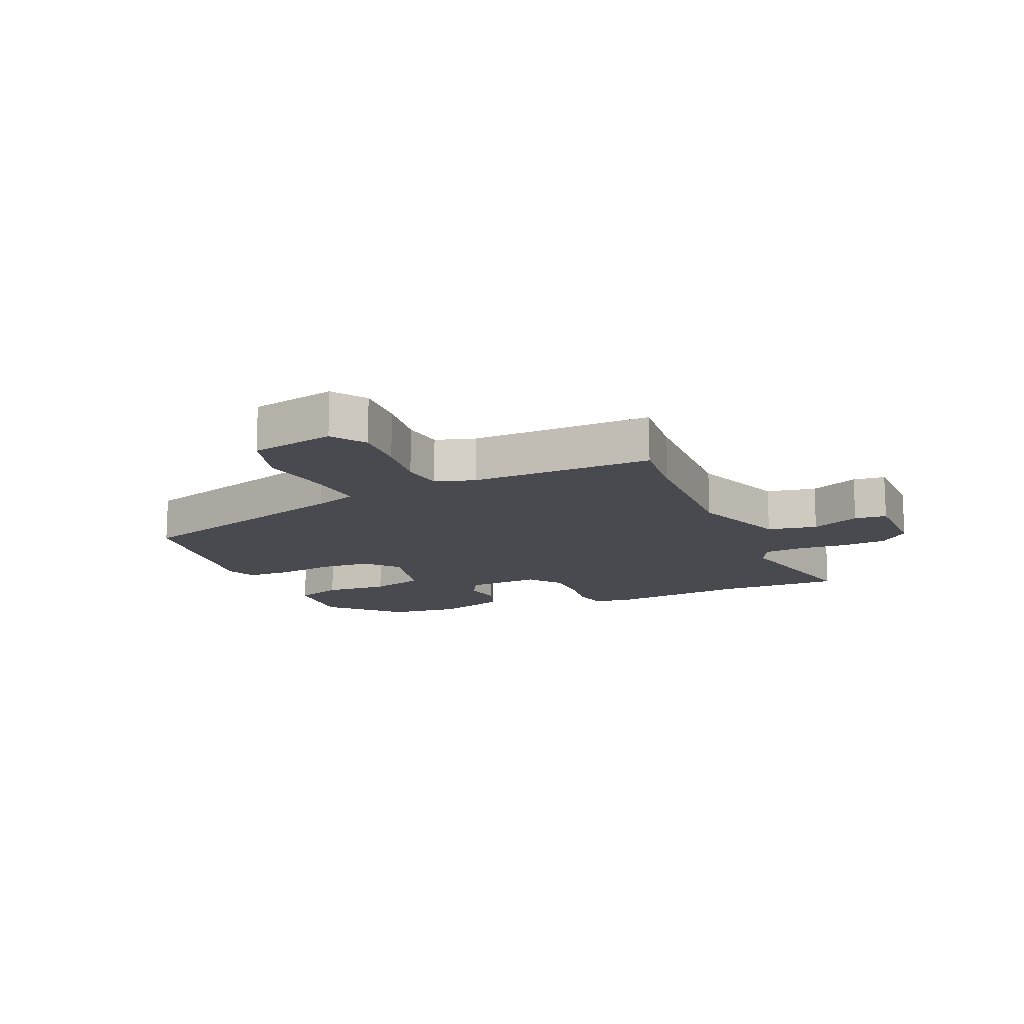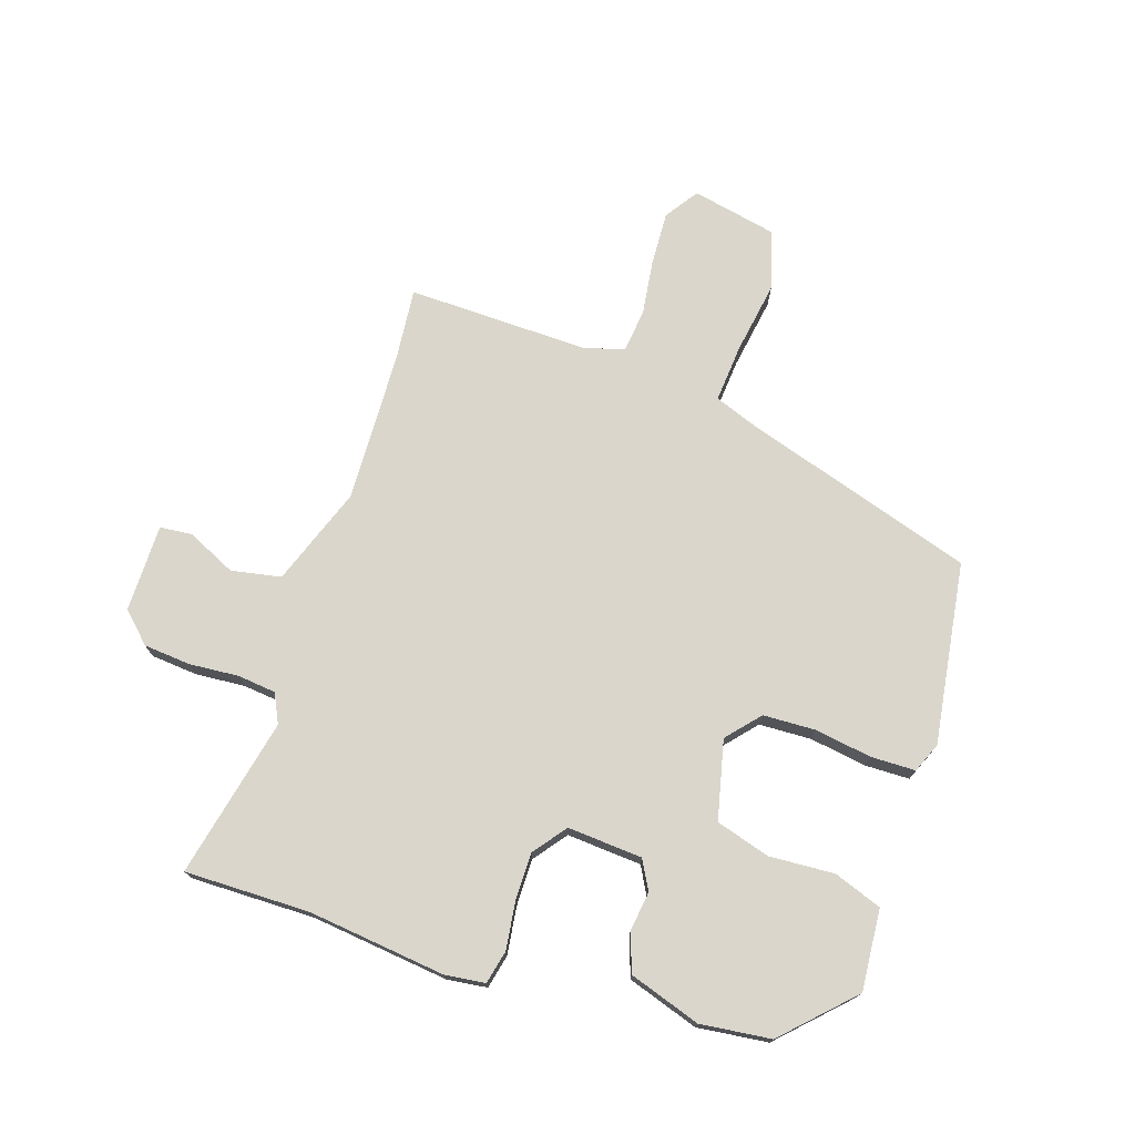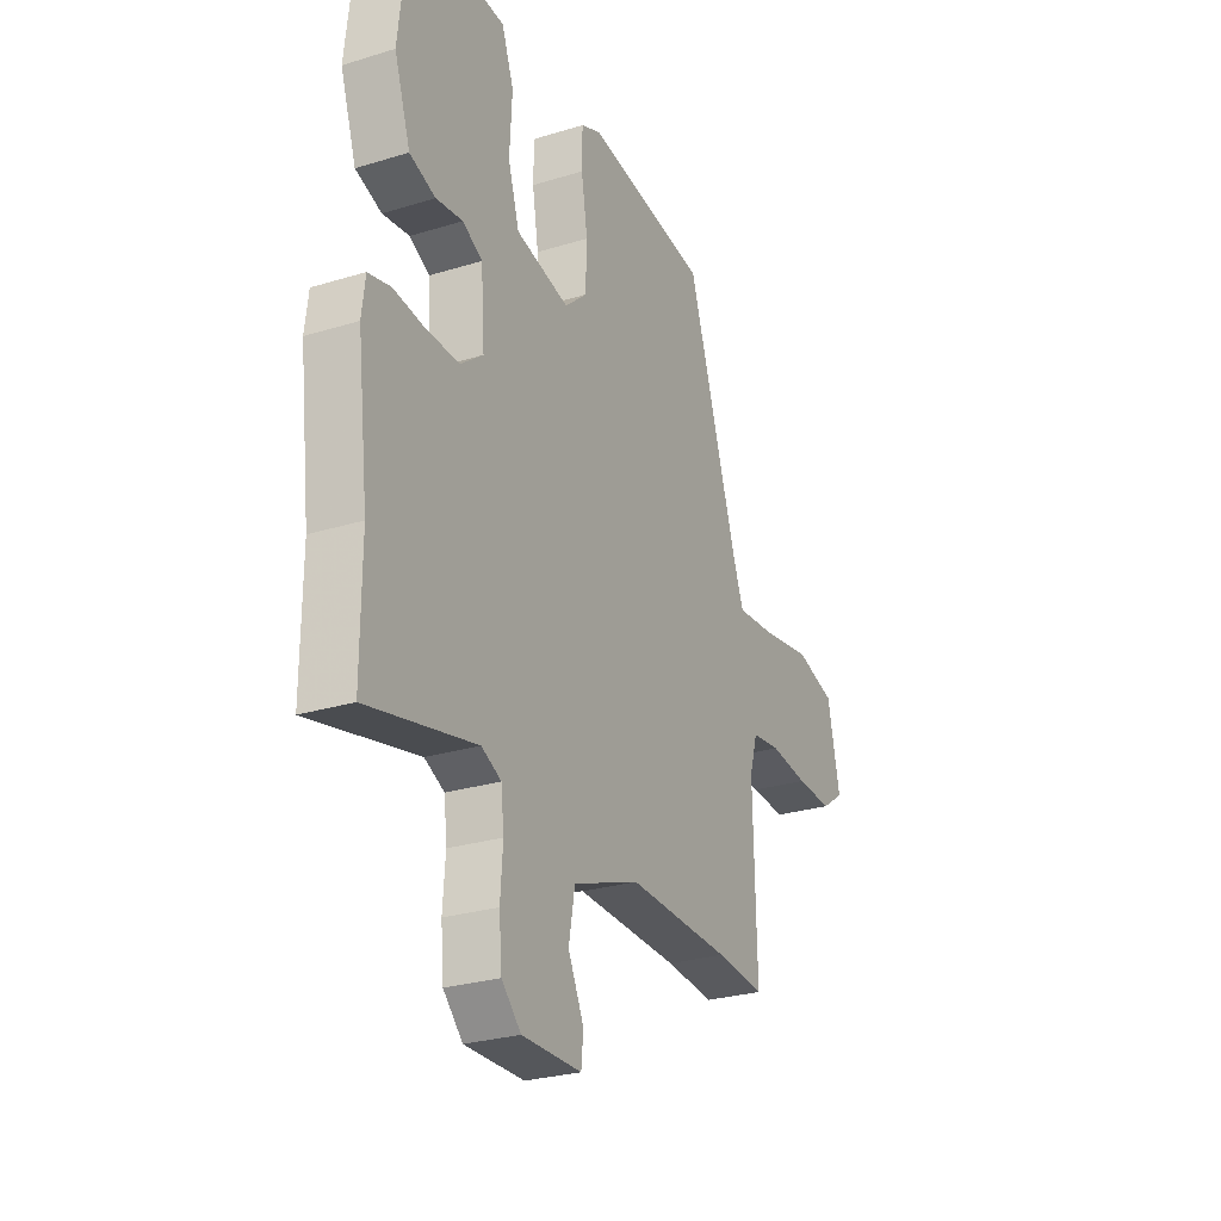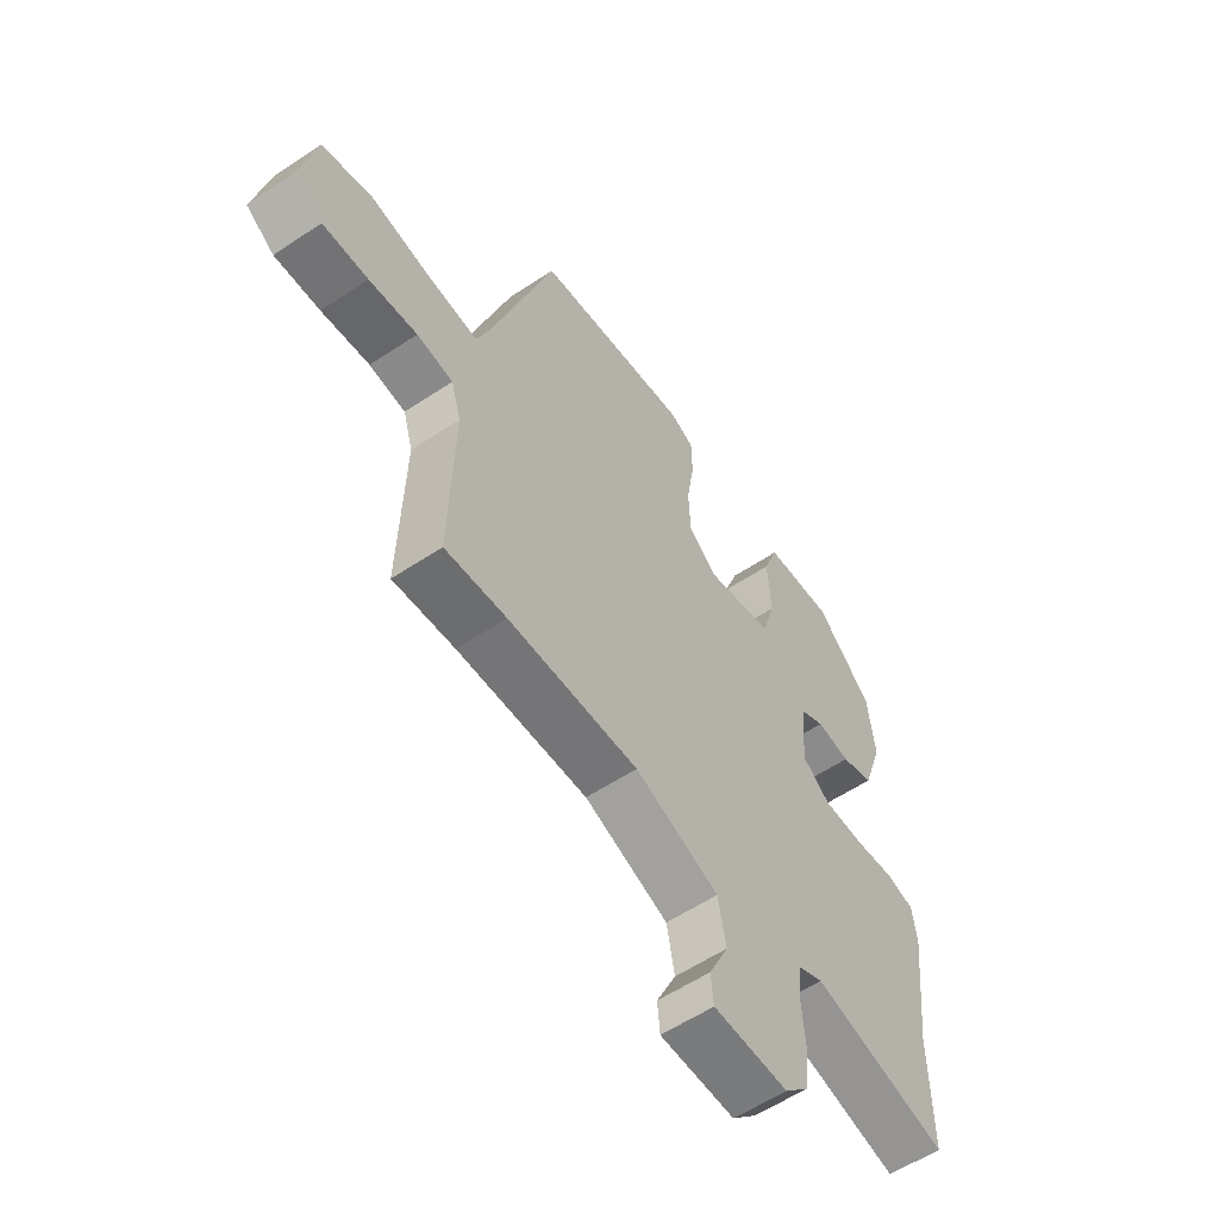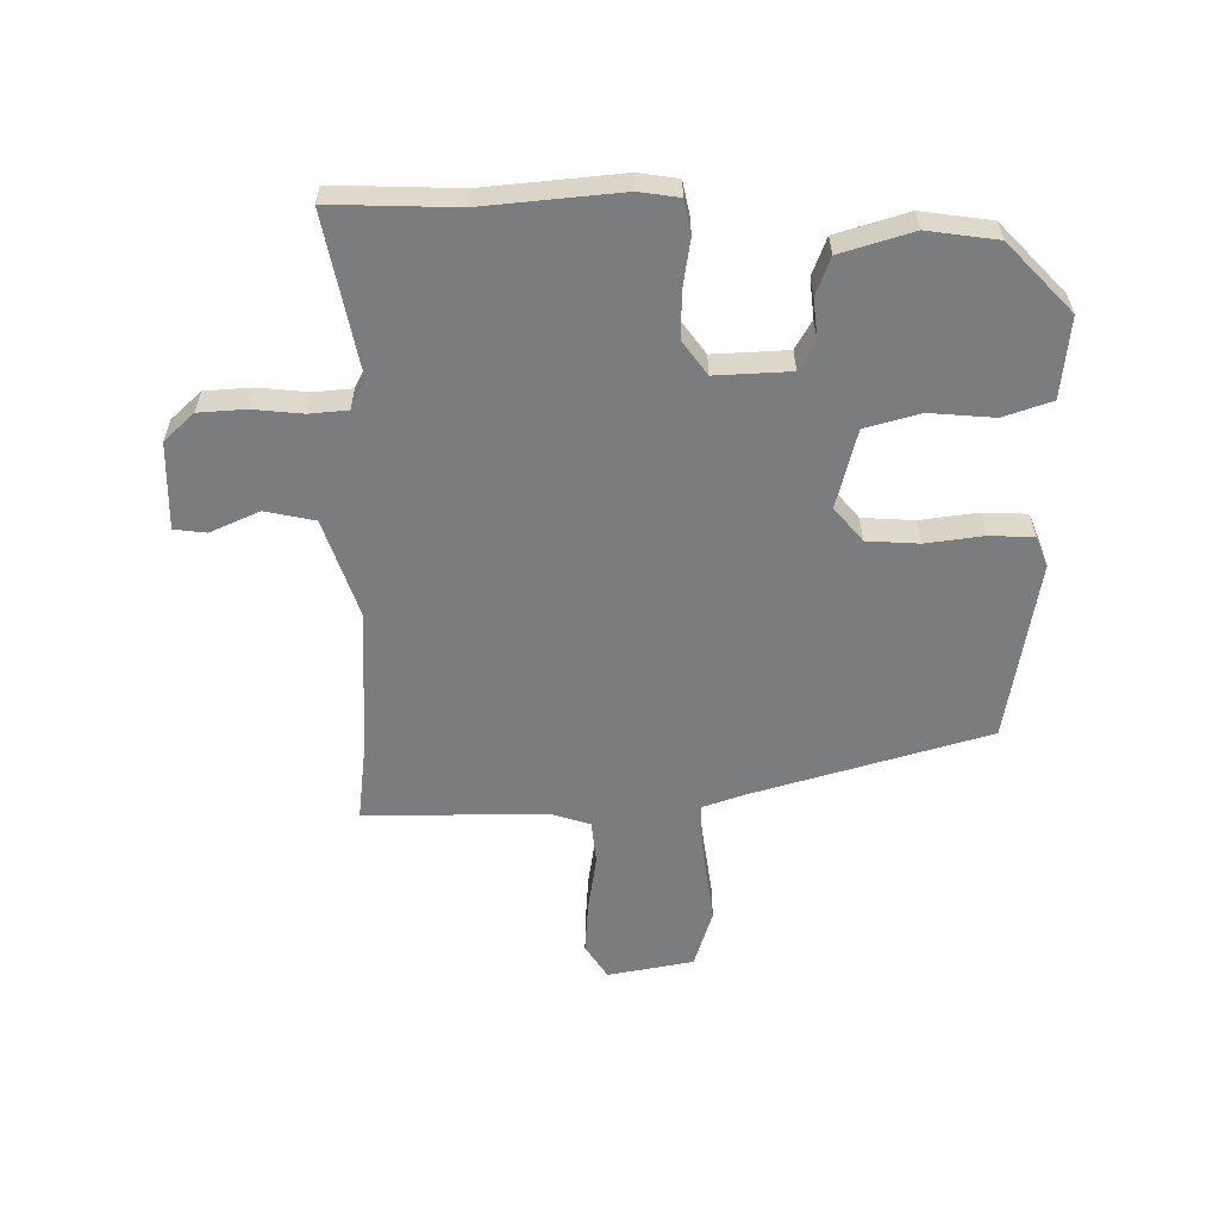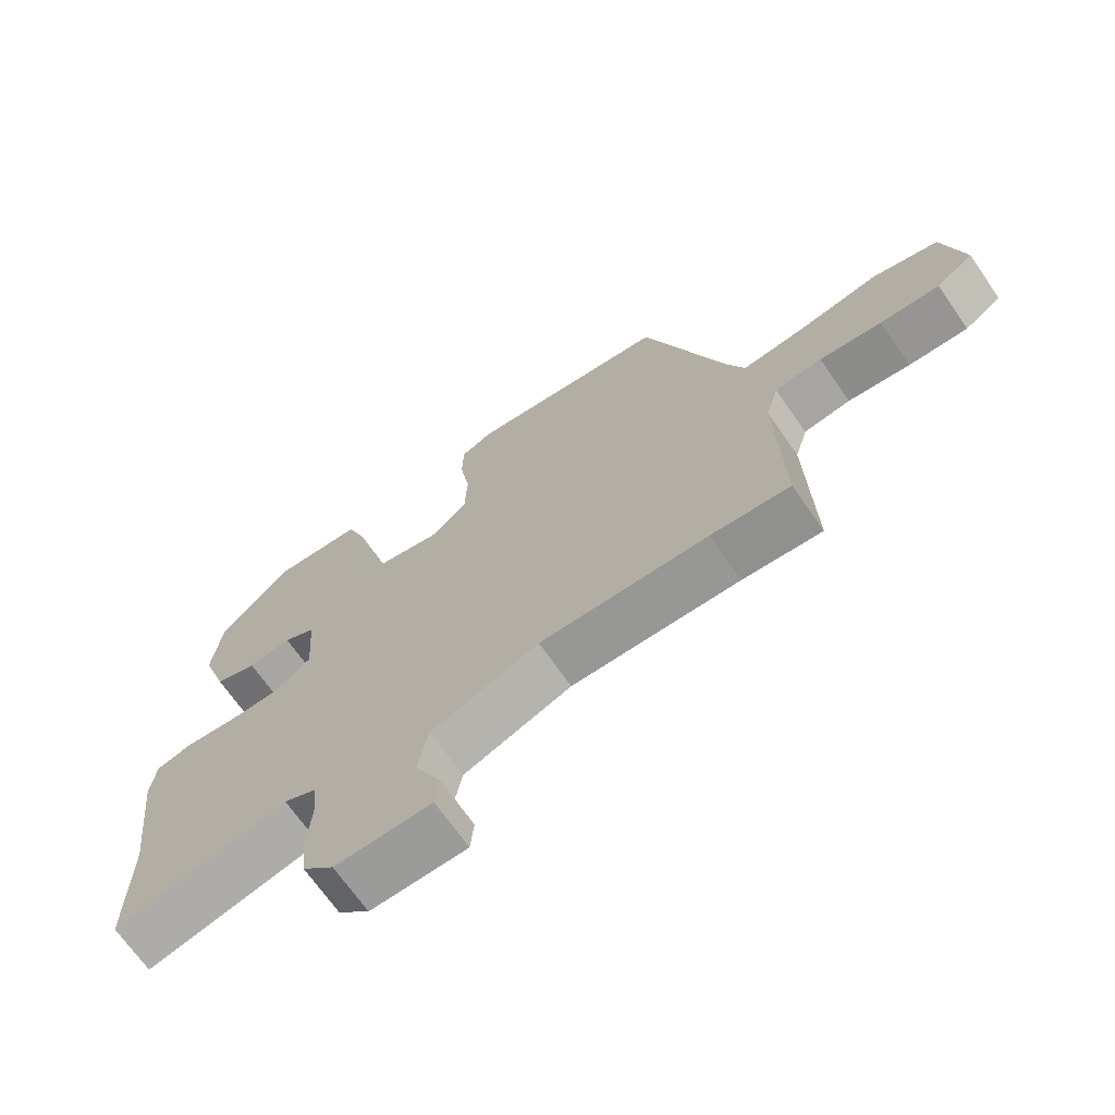
<metadata>
{"format":"obj","ext":"obj","renderer":"f3d","projection":"perspective","resolution":1024,"background":"white","views":[{"elev":-13.6,"azim":112.9,"up":"+Y"},{"elev":73.9,"azim":-72.1,"up":"+Y"},{"elev":-26.9,"azim":-64.4,"up":"+Z"},{"elev":-58.0,"azim":124.6,"up":"+Z"},{"elev":-58.6,"azim":-91.0,"up":"+Y"},{"elev":-69.3,"azim":34.9,"up":"+Z"}]}
</metadata>
<code>
v 0.522 0.07 -0.502
v 0.404 0.07 -0.491
v 0.153 0.07 -0.483
v -0.009 0.07 -0.543
v -0.024 0.07 -0.625
v 0.014 0.07 -0.705
v 0.009 0.07 -0.758
v -0.135 0.07 -0.759
v -0.182 0.07 -0.711
v -0.189 0.07 -0.634
v -0.183 0.07 -0.552
v -0.19 0.07 -0.489
v -0.238 0.07 -0.466
v -0.5 0.07 -0.525
v -0.499 0.07 -0.319
v -0.526 0.07 -0.093
v -0.518 0.07 -0.027
v -0.463 0.07 -0.014
v -0.385 0.07 -0.024
v -0.307 0.07 -0.024
v -0.253 0.07 0.018
v -0.262 0.07 0.141
v -0.31 0.07 0.167
v -0.375 0.07 0.158
v -0.438 0.07 0.18
v -0.477 0.07 0.297
v -0.464 0.07 0.413
v -0.356 0.07 0.522
v -0.223 0.07 0.512
v -0.194 0.07 0.433
v -0.2 0.07 0.326
v -0.173 0.07 0.237
v -0.043 0.07 0.207
v 0.011 0.07 0.255
v 0.014 0.07 0.341
v -0.001 0.07 0.435
v 0 0.07 0.508
v 0.049 0.07 0.529
v 0.348 0.07 0.487
v 0.471 0.07 0.103
v 0.497 0.07 0.034
v 0.592 0.07 0.042
v 0.712 0.07 0.062
v 0.809 0.07 0.034
v 0.839 0.07 -0.106
v 0.784 0.07 -0.144
v 0.696 0.07 -0.14
v 0.603 0.07 -0.128
v 0.533 0.07 -0.137
v 0.514 0.07 -0.202
v 0.522 0 -0.502
v 0.404 0 -0.491
v 0.153 0 -0.483
v -0.009 0 -0.543
v -0.024 0 -0.625
v 0.014 0 -0.705
v 0.009 0 -0.758
v -0.135 0 -0.759
v -0.182 0 -0.711
v -0.189 0 -0.634
v -0.183 0 -0.552
v -0.19 0 -0.489
v -0.238 0 -0.466
v -0.5 0 -0.525
v -0.499 0 -0.319
v -0.526 0 -0.093
v -0.518 0 -0.027
v -0.463 0 -0.014
v -0.385 0 -0.024
v -0.307 0 -0.024
v -0.253 0 0.018
v -0.262 0 0.141
v -0.31 0 0.167
v -0.375 0 0.158
v -0.438 0 0.18
v -0.477 0 0.297
v -0.464 0 0.413
v -0.356 0 0.522
v -0.223 0 0.512
v -0.194 0 0.433
v -0.2 0 0.326
v -0.173 0 0.237
v -0.043 0 0.207
v 0.011 0 0.255
v 0.014 0 0.341
v -0.001 0 0.435
v 0 0 0.508
v 0.049 0 0.529
v 0.348 0 0.487
v 0.471 0 0.103
v 0.497 0 0.034
v 0.592 0 0.042
v 0.712 0 0.062
v 0.809 0 0.034
v 0.839 0 -0.106
v 0.784 0 -0.144
v 0.696 0 -0.14
v 0.603 0 -0.128
v 0.533 0 -0.137
v 0.514 0 -0.202
f 46 47 48
f 45 46 48
f 44 45 48
f 43 44 48
f 42 43 48
f 41 42 48 49
f 40 41 49 50
f 50 1 2
f 40 50 2
f 39 40 2
f 38 39 2
f 37 38 2
f 36 37 2
f 35 36 2
f 29 30 31
f 28 29 31
f 27 28 31
f 26 27 31
f 25 26 31
f 24 25 31
f 23 24 31
f 22 23 31 32
f 21 22 32 33
f 17 18 19
f 16 17 19
f 15 16 19
f 15 19 20
f 14 15 20
f 13 14 20
f 12 13 20 21
f 9 10 11
f 8 9 11
f 7 8 11
f 6 7 11
f 5 6 11
f 4 5 11 12
f 21 33 34
f 12 21 34
f 4 12 34
f 3 4 34
f 2 3 34 35
f 98 97 96
f 98 96 95
f 98 95 94
f 98 94 93
f 98 93 92
f 99 98 92 91
f 100 99 91 90
f 52 51 100
f 52 100 90
f 52 90 89
f 52 89 88
f 52 88 87
f 52 87 86
f 52 86 85
f 81 80 79
f 81 79 78
f 81 78 77
f 81 77 76
f 81 76 75
f 81 75 74
f 81 74 73
f 82 81 73 72
f 83 82 72 71
f 69 68 67
f 69 67 66
f 69 66 65
f 70 69 65
f 70 65 64
f 70 64 63
f 71 70 63 62
f 61 60 59
f 61 59 58
f 61 58 57
f 61 57 56
f 61 56 55
f 62 61 55 54
f 84 83 71
f 84 71 62
f 84 62 54
f 84 54 53
f 85 84 53 52
f 1 51 52 2
f 2 52 53 3
f 3 53 54 4
f 4 54 55 5
f 5 55 56 6
f 6 56 57 7
f 7 57 58 8
f 8 58 59 9
f 9 59 60 10
f 10 60 61 11
f 11 61 62 12
f 12 62 63 13
f 13 63 64 14
f 14 64 65 15
f 15 65 66 16
f 16 66 67 17
f 17 67 68 18
f 18 68 69 19
f 19 69 70 20
f 20 70 71 21
f 21 71 72 22
f 22 72 73 23
f 23 73 74 24
f 24 74 75 25
f 25 75 76 26
f 26 76 77 27
f 27 77 78 28
f 28 78 79 29
f 29 79 80 30
f 30 80 81 31
f 31 81 82 32
f 32 82 83 33
f 33 83 84 34
f 34 84 85 35
f 35 85 86 36
f 36 86 87 37
f 37 87 88 38
f 38 88 89 39
f 39 89 90 40
f 40 90 91 41
f 41 91 92 42
f 42 92 93 43
f 43 93 94 44
f 44 94 95 45
f 45 95 96 46
f 46 96 97 47
f 47 97 98 48
f 48 98 99 49
f 49 99 100 50
f 50 100 51 1

</code>
